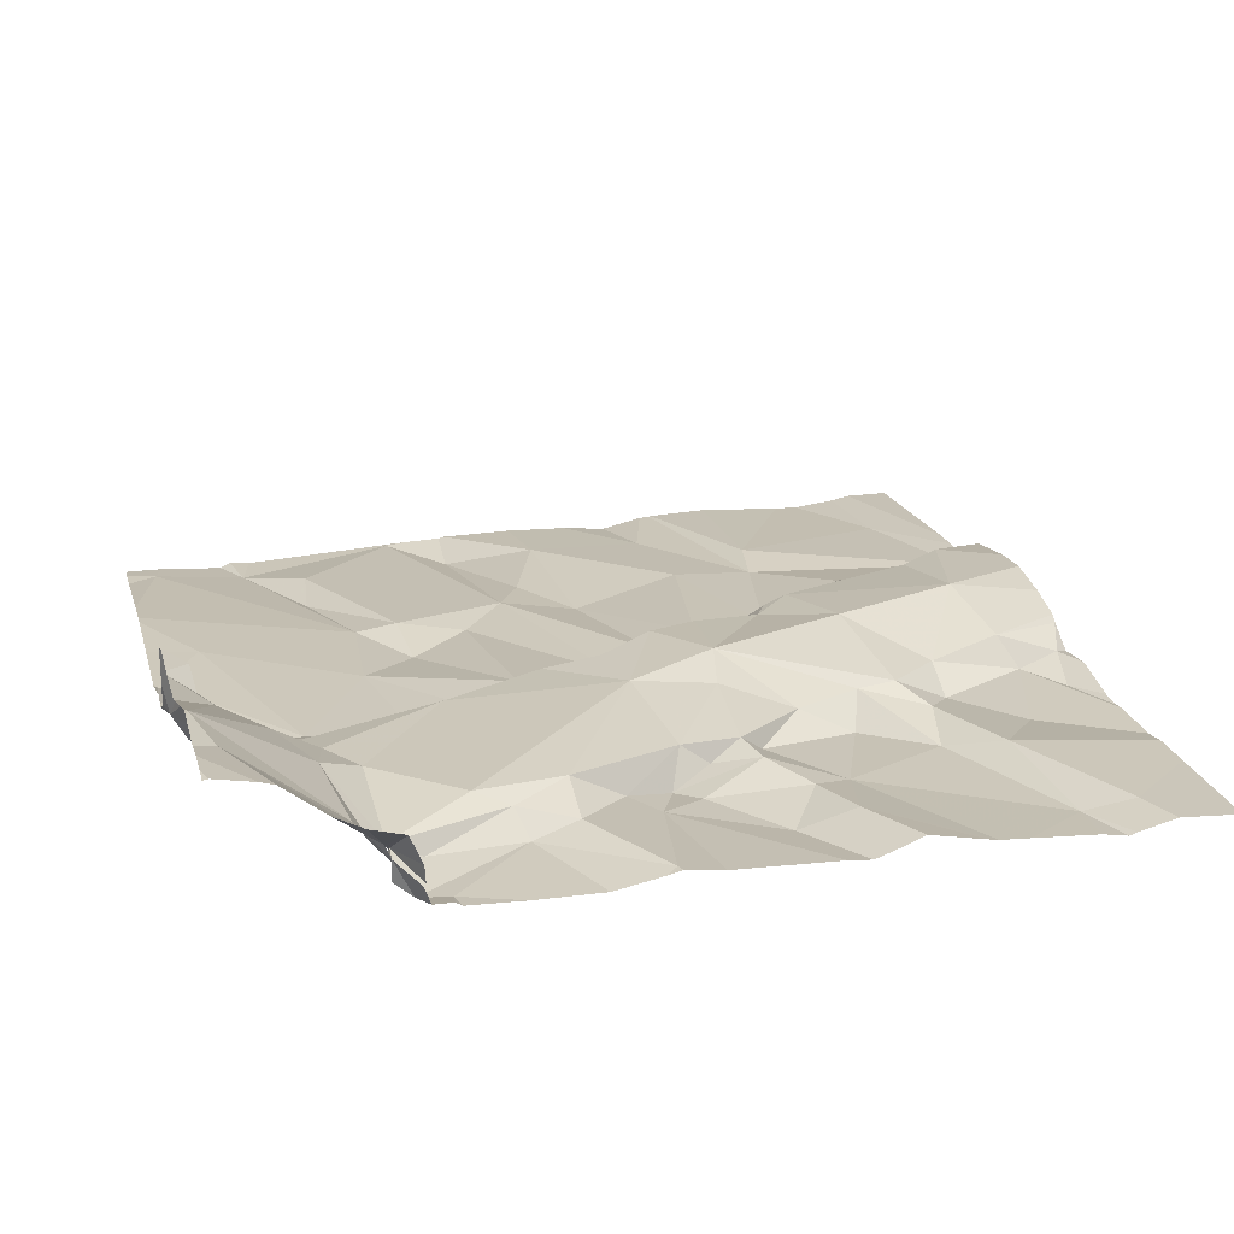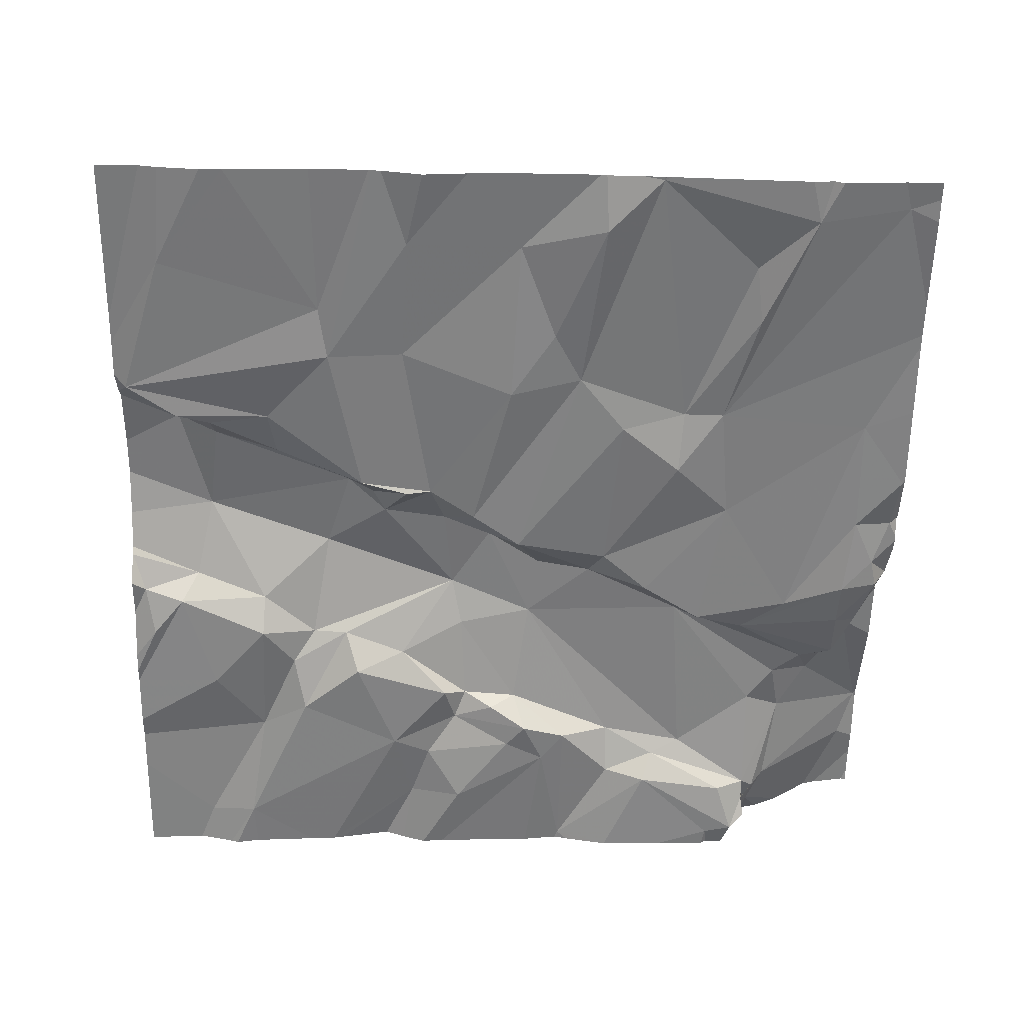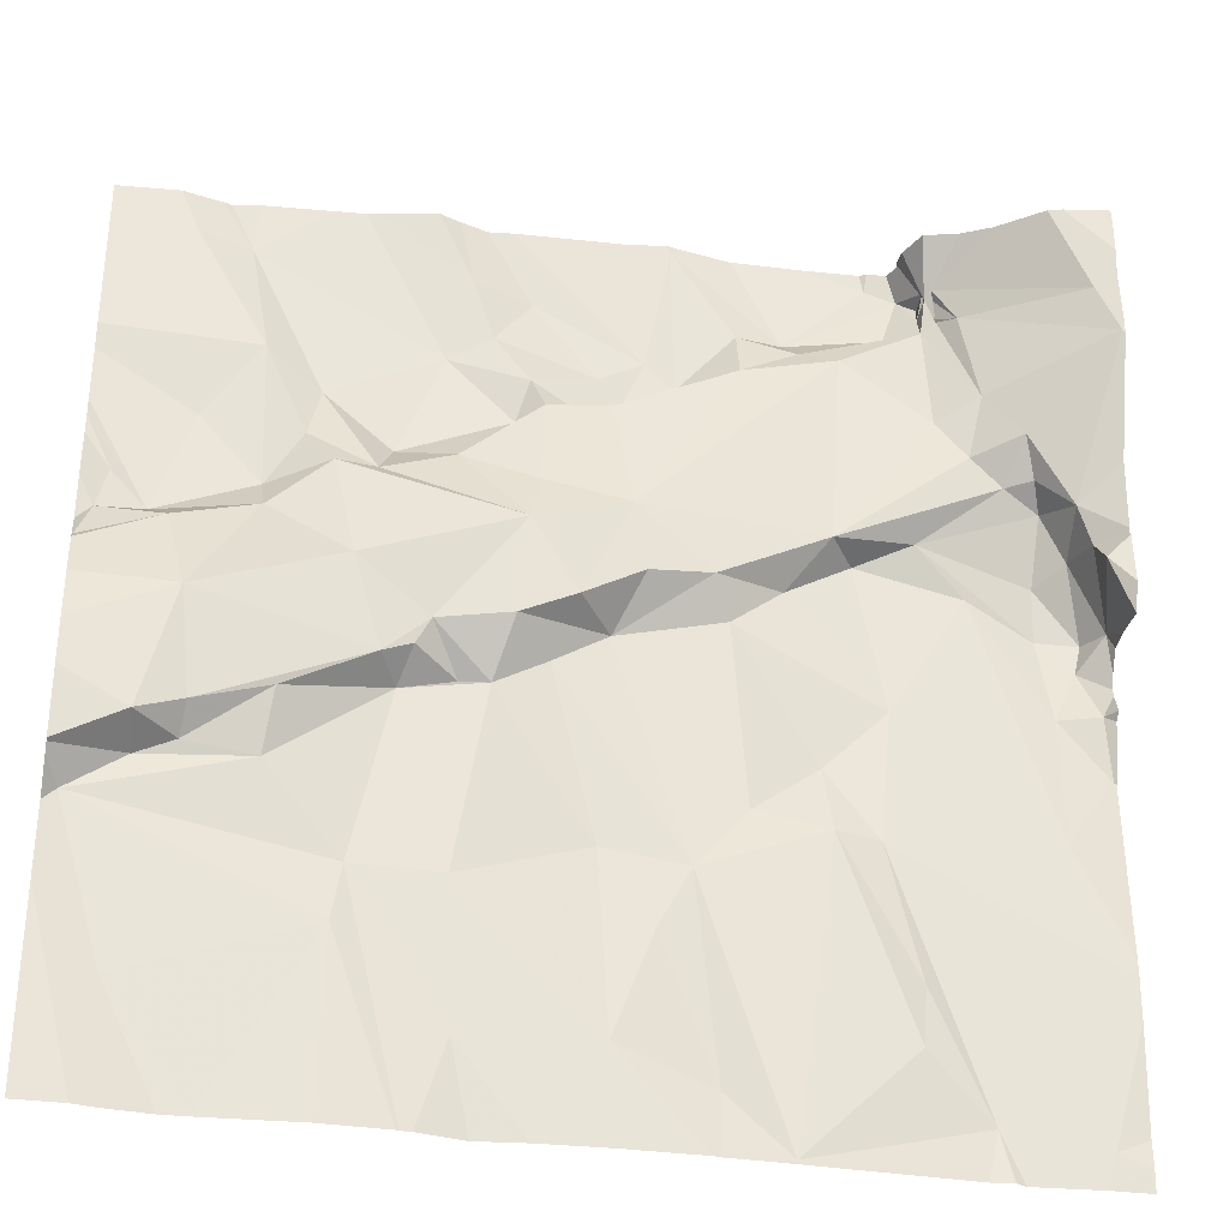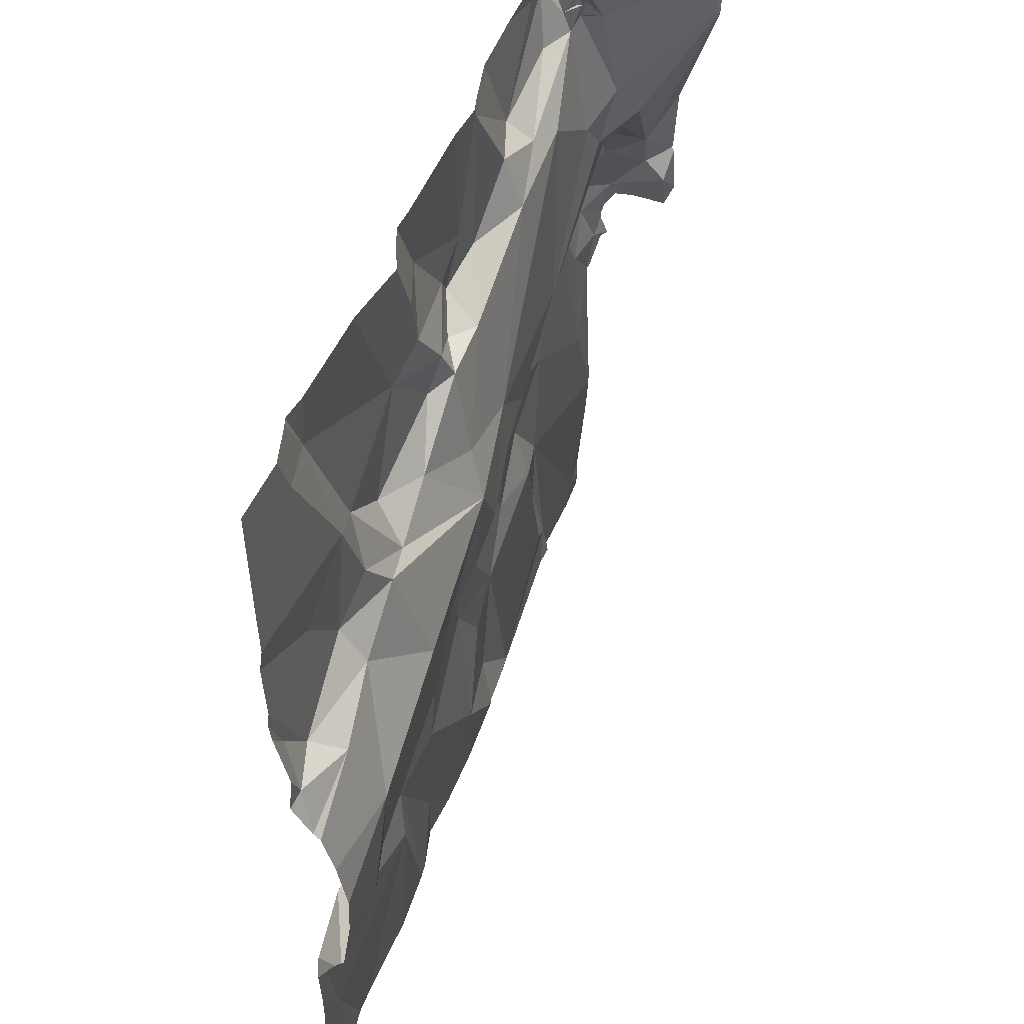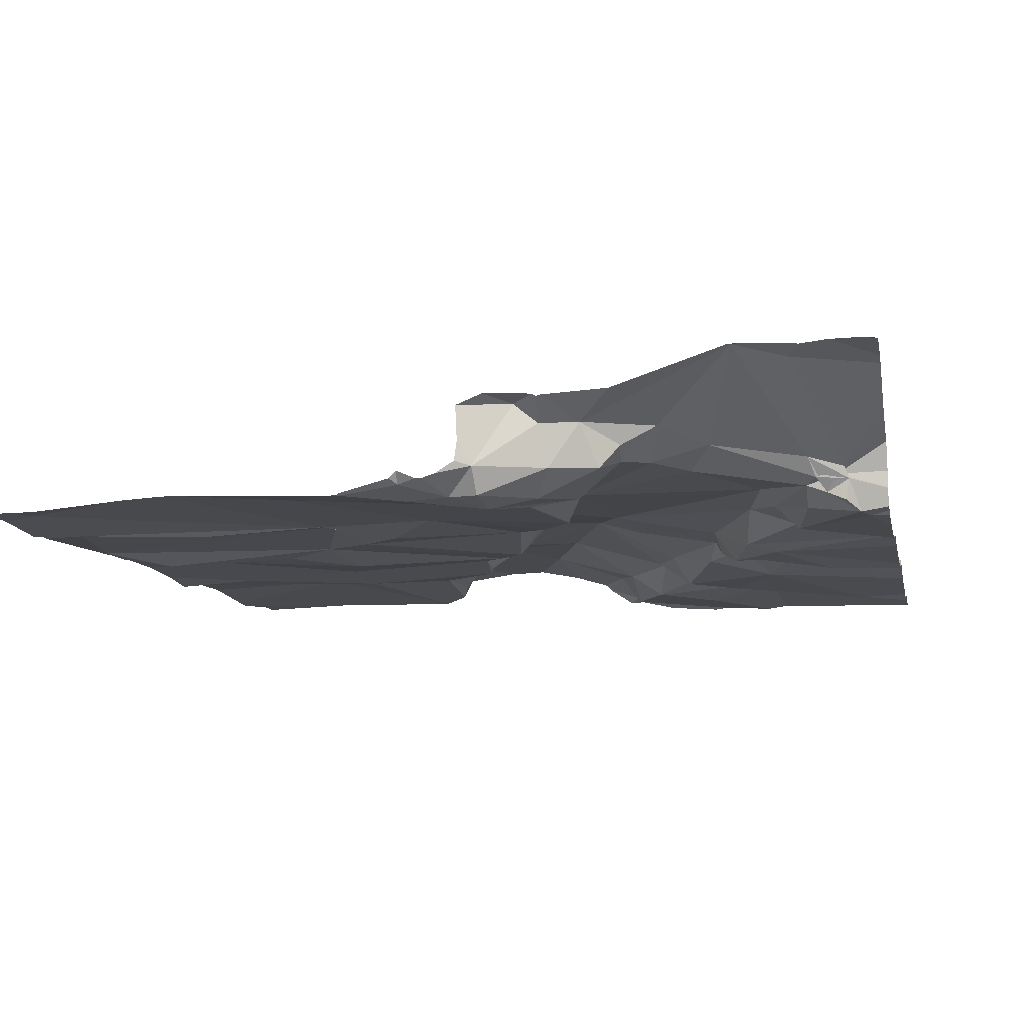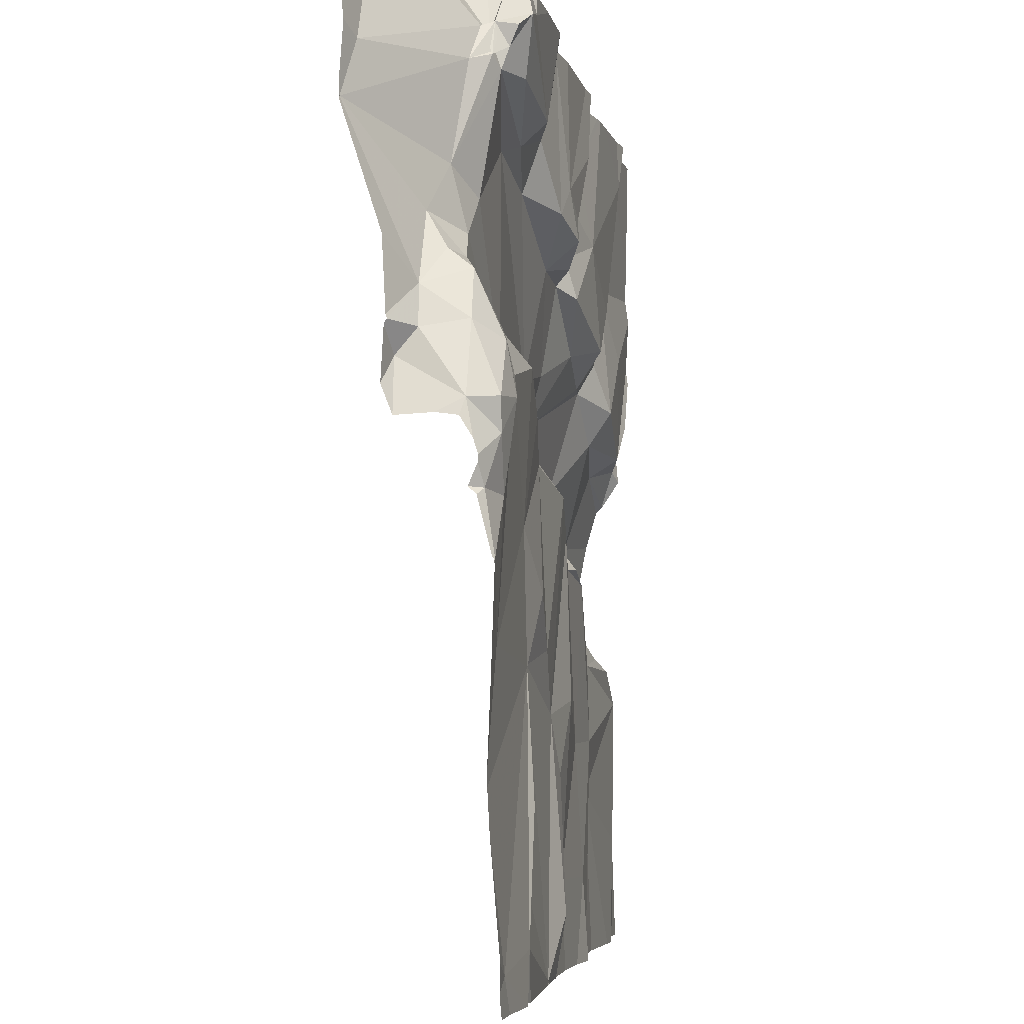
<metadata>
{"format":"obj","ext":"obj","renderer":"f3d","projection":"perspective","resolution":1024,"background":"white","views":[{"elev":20.5,"azim":165.3,"up":"+Z"},{"elev":-59.2,"azim":-0.8,"up":"+Z"},{"elev":-32.7,"azim":-10.8,"up":"+Y"},{"elev":48.4,"azim":-71.5,"up":"+Y"},{"elev":-10.3,"azim":102.1,"up":"+Z"},{"elev":-5.3,"azim":99.4,"up":"+Y"}]}
</metadata>
<code>
v -123.3 213.7 500.6
v -122.2 213.7 500.6
v -123.2 213.7 500.6
v -122.3 213.7 500.6
v -122.5 211.8 500.6
v -122.2 213.7 500.7
v -123.5 213.7 500.5
v -122.2 211.9 500.5
v -123.1 212 500.6
v -123.4 213.7 500.6
v -121.9 211.9 500.6
v -122.4 213.7 500.5
v -122.2 213.7 500.6
v -122.5 211.8 500.6
v -123.1 213.7 500.6
v -122.6 212 500.5
v -121.9 212.4 500.6
v -122.3 213.7 500.6
v -121.9 212.2 500.6
v -123.6 213.7 500.5
v -123.1 213.7 500.5
v -123.3 212.2 500.6
v -122.8 212 500.6
v -123.1 211.8 500.6
v -123.7 212.1 500.6
v -123.7 213 500.6
v -123.7 213.1 500.6
v -121.9 211.9 500.6
v -123.3 213.1 500.6
v -123.3 213.1 500.6
v -123.5 213.1 500.6
v -123.6 213.2 500.6
v -122.7 212.2 500.6
v -122.8 212.4 500.6
v -122.7 212.4 500.6
v -123.4 212.5 500.6
v -123.8 212.4 500.6
v -123.7 212.5 500.6
v -121.9 212.6 500.6
v -122.3 212.2 500.6
v -122.3 212.4 500.6
v -122 212.7 500.6
v -122 212.5 500.6
v -122.1 213 500.6
v -121.9 212.7 500.6
v -122 211.8 500.5
v -121.9 212.6 500.6
v -122.4 212.6 500.6
v -122.6 212.9 500.6
v -122.3 212.7 500.6
v -122.5 212.9 500.6
v -122.4 213 500.6
v -123 212.7 500.6
v -122.9 212.7 500.6
v -123.6 212.9 500.6
v -123.5 213 500.6
v -123.6 212.5 500.6
v -123 213 500.7
v -122.9 212.8 500.7
v -123 212.8 500.7
v -121.9 212.8 500.6
v -122.5 211.8 500.6
v -122.1 211.8 500.6
v -123 211.8 500.6
v -122 213.1 500.6
v -122 213.1 500.7
v -121.9 213 500.7
v -123.8 212.9 500.6
v -121.9 212.8 500.6
v -123.3 212.3 500.6
v -123.6 212.6 500.7
v -123.7 212.5 500.7
v -123.6 212.8 500.7
v -123.1 212.3 500.6
v -123.2 212.7 500.6
v -122.3 212.1 500.6
v -123.3 211.8 500.6
v -122.4 212.5 500.6
v -122.6 212.5 500.6
v -121.9 212.6 500.6
v -122.1 211.8 500.5
v -122.8 212.8 500.6
v -122.6 211.8 500.6
v -122 212.9 500.5
v -121.9 212.9 500.6
v -122.8 212.9 500.7
v -122.6 212.9 500.6
v -122.3 213.1 500.6
v -122 213.2 500.6
v -122 213 500.6
v -121.9 212.9 500.6
v -123.1 212.7 500.6
v -122.4 213 500.6
v -123.8 213 500.6
v -121.9 212.7 500.6
v -121.9 212.7 500.6
v -123.4 212.6 500.7
v -121.9 212.8 500.6
v -123.2 212.7 500.7
v -123.2 212.8 500.7
v -123.3 212.9 500.7
v -123 213.1 500.6
v -123.1 213.2 500.6
v -123.2 212.7 500.7
v -122.8 213.1 500.7
v -121.9 213 500.8
v -122.5 211.8 500.6
v -122.5 211.8 500.6
v -122.3 213.7 500.6
v -123.1 213.6 500.6
v -122.2 213.6 500.6
v -122.2 213.6 500.6
v -122.2 213.6 500.6
v -122.2 213.7 500.6
v -122.1 213.4 500.7
v -122.2 213.6 500.7
v -121.9 213.4 500.8
v -122.2 211.8 500.5
v -122.6 213.4 500.6
v -122.6 213.5 500.6
v -122.5 213.5 500.6
v -123.5 213.6 500.5
v -123.5 213.4 500.6
v -123.4 213.3 500.6
v -123.4 213.2 500.6
v -123 213.6 500.5
v -122.8 213.5 500.6
v -122.8 213.4 500.5
v -123.1 213.4 500.6
v -122 213.2 500.7
v -122.1 213.3 500.7
v -122.2 213.6 500.6
v -122.2 213.6 500.6
v -122.8 213.4 500.5
v -123 213.4 500.6
v -123.6 213.6 500.6
v -122.7 213.4 500.6
v -122.7 213.7 500.6
v -123 213.3 500.6
v -122.2 213.7 500.6
v -122.2 213.7 500.6
v -122.5 213.5 500.6
v -123 213.5 500.6
v -122.9 213.3 500.6
v -122.8 213.3 500.6
v -121.9 211.9 500.6
v -122.6 213.7 500.5
v -122.4 213.5 500.6
v -122.2 213.3 500.6
v -122.3 213.6 500.6
v -122.2 213.7 500.6
v -122.1 213.2 500.7
v -121.9 213.6 500.8
v -123.5 211.8 500.6
v -122.1 213.2 500.6
v -123 213.3 500.6
v -123.2 213.2 500.5
v -122.6 211.8 500.6
v -122.3 213.7 500.6
v -123.8 211.8 500.6
v -123.8 213.2 500.6
v -123.8 213.2 500.6
v -123.8 212.4 500.6
v -123.8 212.3 500.6
v -123.8 212.4 500.6
v -123.8 212.2 500.6
v -123.8 213 500.6
v -123.8 213.1 500.6
v -123.8 212.9 500.6
v -123.8 212.9 500.6
v -123.8 212.9 500.6
v -123.8 212.5 500.7
v -123.8 212.6 500.7
v -123.8 212.8 500.7
v -123.8 212.7 500.7
v -123.8 212.9 500.6
v -123.8 212.4 500.7
v -123.8 213.3 500.6
v -123.8 213.5 500.6
v -123.8 213.4 500.6
v -123.8 213.7 500.6
v -121.9 212.1 500.6
v -121.9 212.3 500.6
v -121.9 212.6 500.6
v -121.9 212.8 500.6
v -121.9 212.9 500.6
v -121.9 213 500.8
v -121.9 213 500.8
v -121.9 212.9 500.7
v -121.9 212.9 500.7
v -121.9 212.9 500.8
v -121.9 213.6 500.8
v -121.9 213.6 500.8
v -121.9 213.5 500.8
v -121.9 213.7 500.8
v -121.9 213.2 500.8
v -121.9 213.4 500.8
v -121.9 213.1 500.8
v -123.2 211.8 500.6
v -123.1 211.8 500.6
v -122.8 211.8 500.6
v -122.7 211.8 500.6
v -123.6 211.8 500.6
v -123.6 211.8 500.6
v -123.2 211.8 500.6
v -123.8 211.8 500.6
v -123.8 211.8 500.6
v -123.7 211.8 500.6
v -123.7 211.8 500.6
v -121.9 211.8 500.5
v -121.9 211.8 500.5
v -123 213.7 500.6
v -123.3 213.7 500.6
v -122.7 213.7 500.6
v -122.7 213.7 500.6
v -123.6 213.7 500.5
v -122.3 213.7 500.6
v -122.2 213.7 500.7
v -122.2 213.7 500.7
v -122.7 213.7 500.6
v -122 213.7 500.8
v -122 213.7 500.8
v -122.1 213.7 500.7
v -122.8 213.7 500.6
v -123.7 213.7 500.6
v -123.6 213.7 500.5
v -123.7 213.7 500.6
v -123.8 213.7 500.6
v -122 213.7 500.8
v -121.9 213.7 500.8
v -121.9 213.7 500.8
v -121.9 213.7 500.8
f 118 5 108
f 216 122 226
f 11 8 81
f 215 138 214
f 214 138 220
f 213 110 3
f 158 16 83
f 212 127 224
f 147 142 12
f 205 70 199
f 21 126 127
f 161 26 162
f 26 31 32
f 34 33 35
f 37 36 38
f 154 25 203
f 41 40 8
f 43 42 44
f 45 47 80
f 49 48 50
f 51 50 52
f 54 53 34
f 38 36 57
f 58 60 59
f 98 45 69
f 204 25 164
f 66 65 67
f 70 22 199
f 72 71 73
f 70 74 75
f 42 45 61
f 76 5 8
f 39 43 17
f 83 23 202
f 78 40 41
f 78 79 35
f 9 23 74
f 33 23 16
f 34 74 23
f 23 33 34
f 25 37 163
f 75 36 70
f 188 67 187
f 70 36 37
f 9 74 70
f 40 78 76
f 187 106 191
f 200 70 205
f 35 33 16
f 23 9 64
f 40 76 8
f 5 78 35
f 5 76 78
f 11 41 8
f 19 11 182
f 20 122 7
f 44 52 50
f 82 35 79
f 50 48 41
f 78 41 48
f 203 25 204
f 79 78 48
f 48 49 79
f 34 35 54
f 41 43 50
f 54 82 60
f 45 42 47
f 42 61 84
f 85 84 61
f 49 50 51
f 86 82 87
f 1 129 110
f 65 89 90
f 91 65 85
f 85 65 90
f 88 52 44
f 91 85 61
f 202 23 201
f 91 61 98
f 88 44 84
f 49 51 87
f 59 82 86
f 82 54 35
f 75 53 92
f 26 27 94
f 167 27 168
f 68 94 169
f 201 23 64
f 97 71 57
f 75 97 36
f 97 99 71
f 74 53 75
f 92 53 100
f 30 31 56
f 73 101 56
f 26 55 56
f 94 68 55
f 59 60 82
f 29 30 58
f 82 49 87
f 105 86 87
f 29 58 103
f 54 60 53
f 70 37 22
f 36 97 57
f 75 99 97
f 104 99 75
f 186 91 185
f 55 68 171
f 174 55 176
f 71 72 57
f 73 71 99
f 56 55 73
f 60 100 53
f 99 104 100
f 100 101 99
f 30 101 58
f 101 100 58
f 104 75 92
f 94 55 26
f 59 105 58
f 91 106 67
f 67 106 187
f 91 67 65
f 93 87 51
f 90 88 84
f 200 9 70
f 6 111 151
f 93 52 88
f 106 91 189
f 47 42 43
f 22 37 25
f 173 73 175
f 93 51 52
f 99 101 73
f 43 44 50
f 100 60 58
f 199 22 77
f 165 38 177
f 56 31 26
f 100 104 92
f 30 56 101
f 38 72 172
f 38 57 72
f 86 105 59
f 34 53 74
f 204 164 208
f 43 41 19
f 16 5 35
f 89 88 90
f 49 82 79
f 84 85 90
f 185 91 98
f 84 44 42
f 112 111 113
f 114 111 4
f 116 115 117
f 120 119 121
f 162 32 178
f 123 125 124
f 89 65 66
f 127 126 128
f 10 129 1
f 131 130 66
f 113 132 133
f 133 132 114
f 134 128 135
f 123 136 179
f 137 120 138
f 15 126 21
f 135 129 139
f 141 140 114
f 142 109 12
f 21 127 212
f 110 143 126
f 1 110 213
f 145 134 144
f 140 113 114
f 140 141 113
f 137 127 134
f 154 22 25
f 122 136 123
f 112 148 149
f 148 112 121
f 112 150 121
f 148 121 119
f 112 133 111
f 142 120 121
f 132 113 111
f 111 114 132
f 112 113 150
f 114 113 116
f 141 114 13
f 135 144 134
f 116 113 133
f 116 151 114
f 149 152 115
f 111 133 151
f 133 114 151
f 131 115 152
f 115 112 149
f 66 117 131
f 222 192 229
f 192 117 194
f 151 153 222
f 149 148 93
f 6 151 219
f 150 113 141
f 152 155 131
f 133 112 115
f 116 133 115
f 145 119 137
f 148 119 105
f 127 128 134
f 156 135 139
f 115 131 117
f 178 123 180
f 124 129 122
f 156 145 144
f 103 156 139
f 135 128 143
f 139 129 157
f 129 143 110
f 127 138 215
f 157 103 139
f 138 120 142
f 151 116 153
f 136 122 216
f 117 66 196
f 2 111 6
f 141 109 142
f 93 148 105
f 89 155 88
f 135 143 129
f 77 22 154
f 125 123 31
f 157 129 124
f 31 123 32
f 29 103 157
f 135 156 144
f 123 124 122
f 145 156 102
f 156 103 102
f 155 130 131
f 93 88 155
f 127 137 138
f 89 130 155
f 134 145 137
f 155 152 93
f 93 152 149
f 30 29 125
f 125 31 30
f 125 29 124
f 29 157 124
f 66 67 188
f 83 16 23
f 105 119 145
f 105 145 102
f 121 150 142
f 184 47 39
f 137 119 120
f 159 141 217
f 126 143 128
f 141 142 150
f 138 142 147
f 117 153 116
f 89 66 130
f 105 102 58
f 93 105 87
f 58 102 103
f 10 122 129
f 183 43 19
f 166 160 206
f 161 27 26
f 182 11 28
f 162 26 32
f 163 37 165
f 164 25 163
f 62 5 107
f 19 41 11
f 165 37 38
f 17 43 183
f 208 166 209
f 167 94 27
f 7 122 10
f 63 8 118
f 168 27 161
f 39 47 43
f 169 94 167
f 170 68 169
f 95 45 96
f 171 68 170
f 172 72 173
f 69 45 95
f 46 11 81
f 173 72 73
f 81 8 63
f 174 73 55
f 175 73 174
f 98 61 45
f 176 55 171
f 13 114 4
f 96 45 80
f 177 38 172
f 80 47 184
f 178 32 123
f 14 5 62
f 179 136 181
f 180 123 179
f 4 111 2
f 28 11 146
f 24 9 200
f 181 136 225
f 146 11 46
f 189 91 186
f 190 106 189
f 64 9 24
f 108 5 14
f 191 106 190
f 3 110 15
f 192 153 117
f 192 193 221
f 15 110 126
f 118 8 5
f 194 117 197
f 158 5 16
f 230 195 231
f 196 66 198
f 197 117 196
f 159 109 141
f 198 66 188
f 107 5 158
f 206 160 207
f 18 109 159
f 208 164 166
f 209 166 206
f 210 146 211
f 12 109 18
f 211 146 46
f 217 141 13
f 218 151 223
f 219 151 218
f 220 138 147
f 221 193 230
f 222 153 192
f 223 151 222
f 224 127 215
f 225 136 227
f 226 122 20
f 227 136 216
f 228 181 225
f 229 192 221
f 230 193 195
f 231 195 232

</code>
